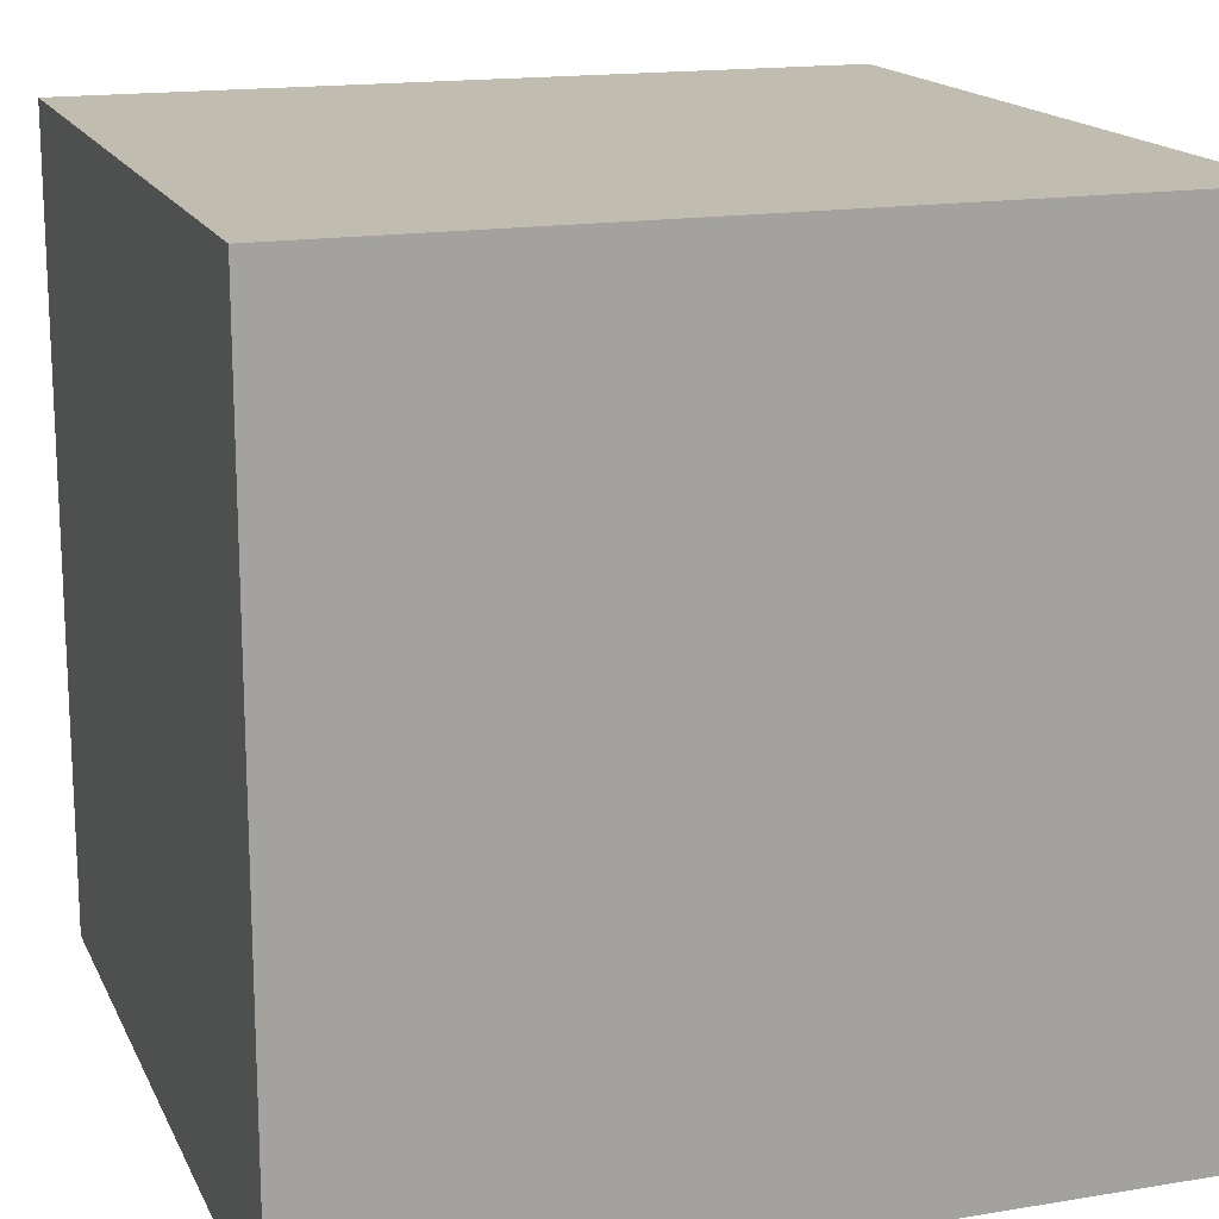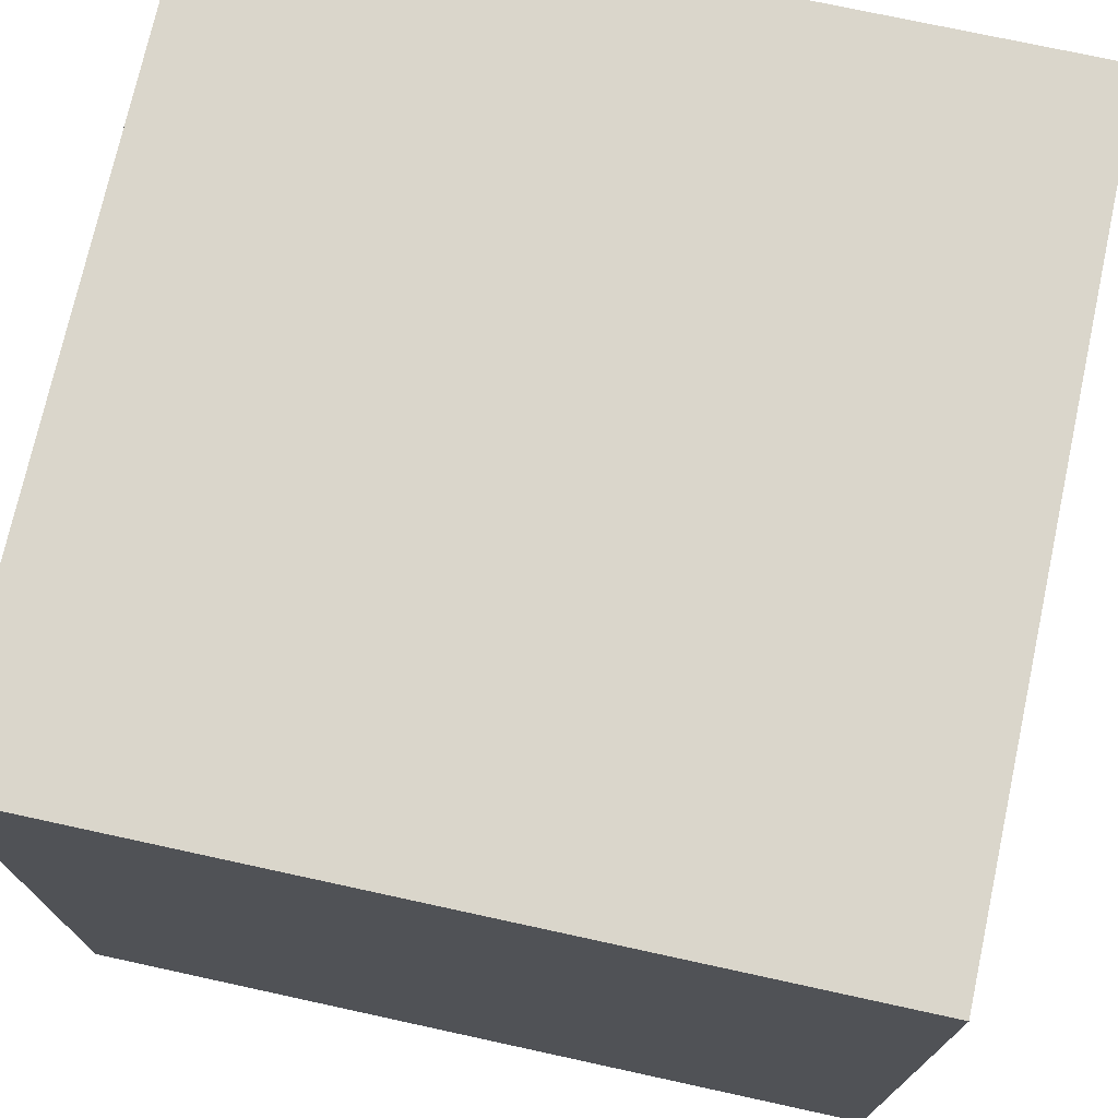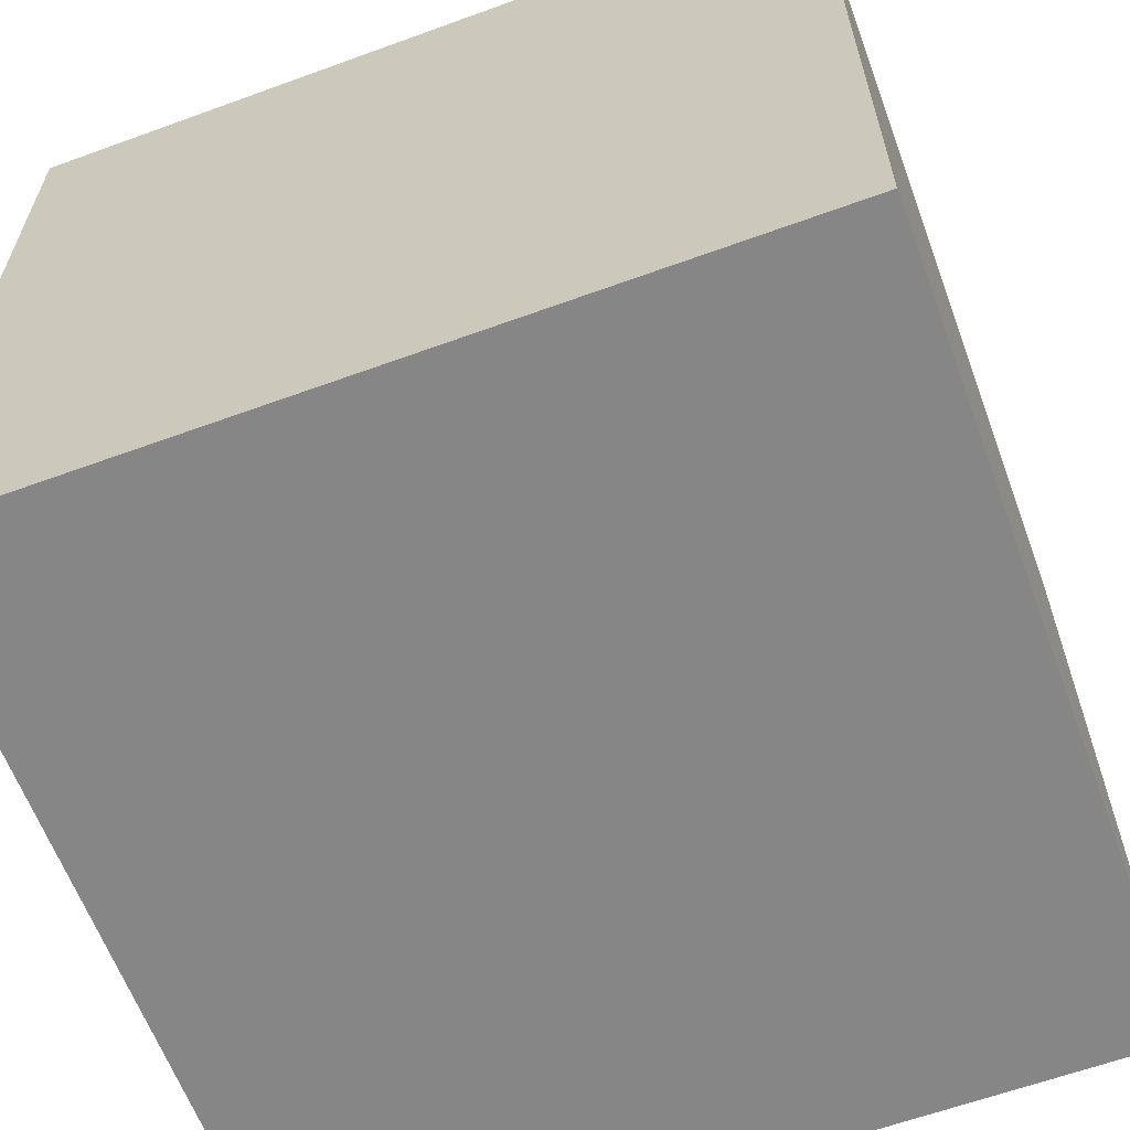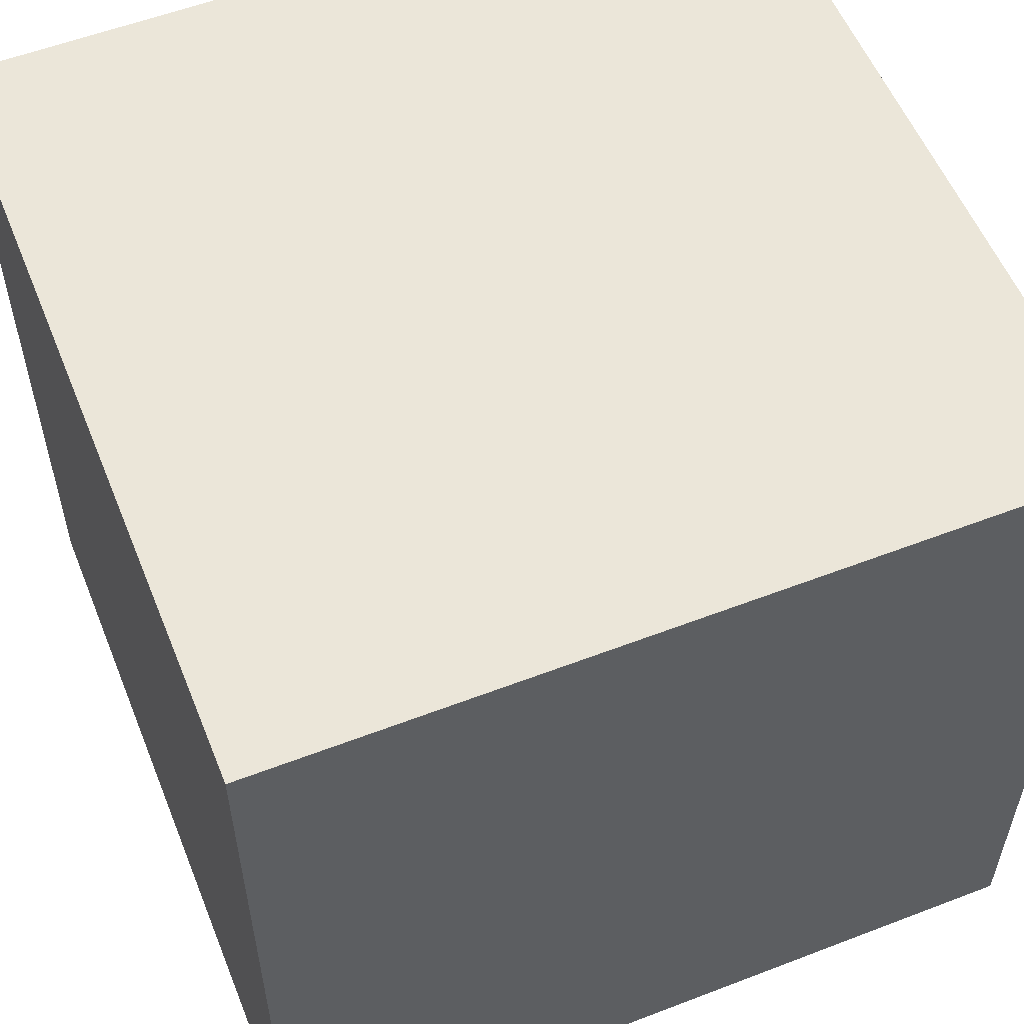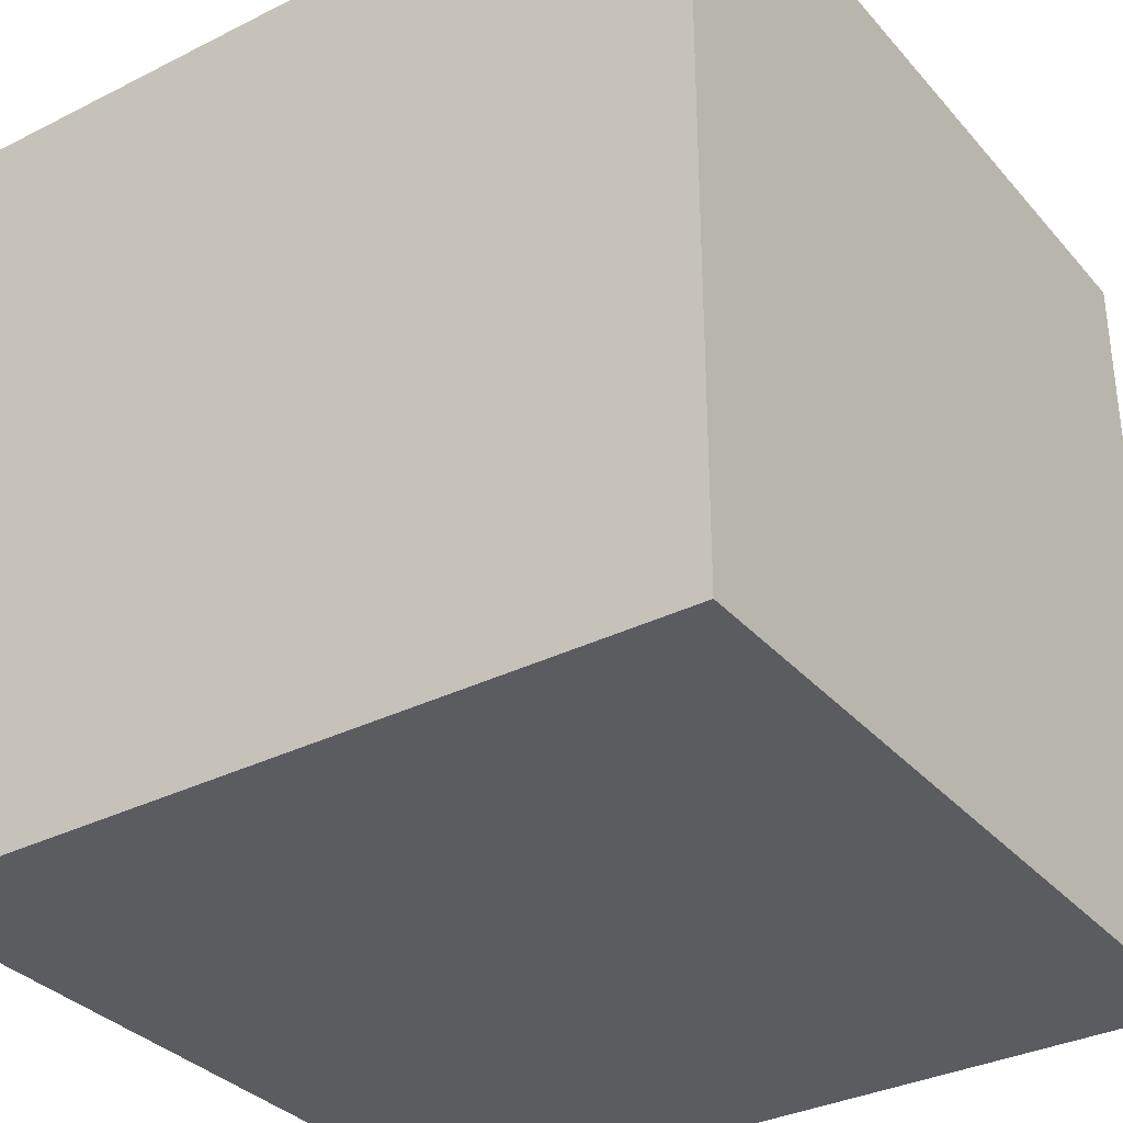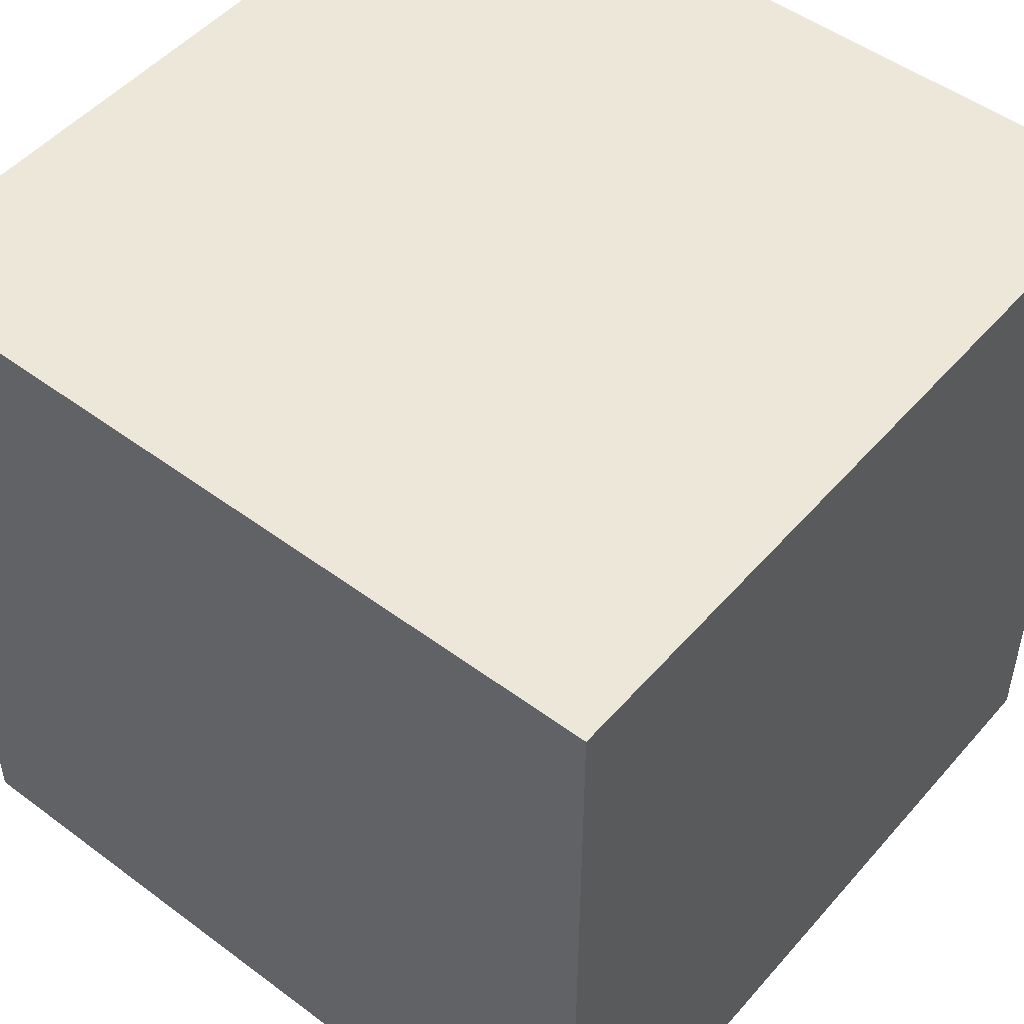
<metadata>
{"format":"obj","ext":"obj","renderer":"f3d","projection":"perspective","resolution":1024,"background":"white","views":[{"elev":16.4,"azim":-18.7,"up":"+Y"},{"elev":73.7,"azim":-167.7,"up":"+Y"},{"elev":-62.2,"azim":-69.7,"up":"+Z"},{"elev":56.3,"azim":-21.9,"up":"+Y"},{"elev":-33.6,"azim":-55.6,"up":"+Z"},{"elev":50.0,"azim":-140.7,"up":"+Y"}]}
</metadata>
<code>
g Body1
v 70 70 -70
v 0 70 -70
v 0 70 0
v 70 70 0
v 0 0 -70
v 70 0 -70
v 70 0 0
v 0 0 0
f 2 3 1
f 1 3 4
f 6 7 5
f 5 7 8
f 4 7 1
f 1 7 6
f 3 8 4
f 4 8 7
f 2 5 3
f 3 5 8
f 1 6 2
f 2 6 5

</code>
